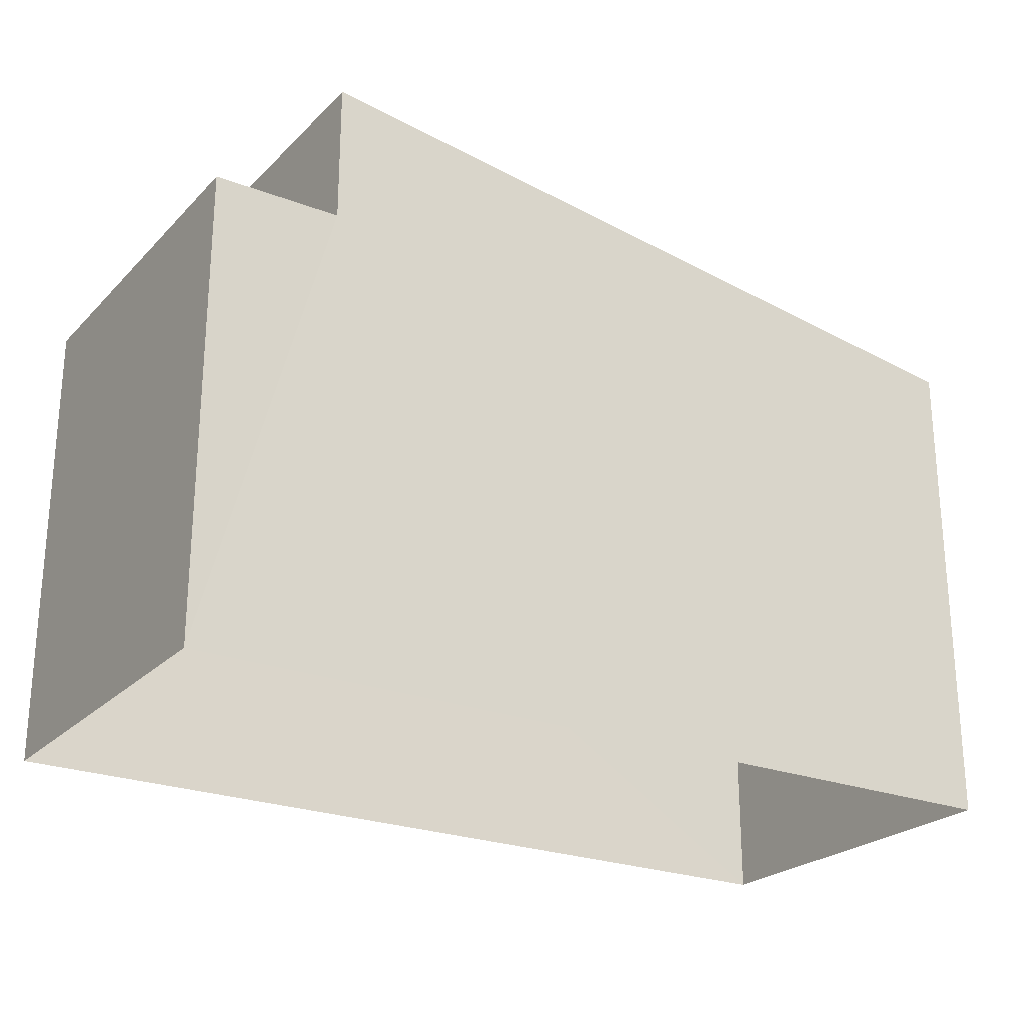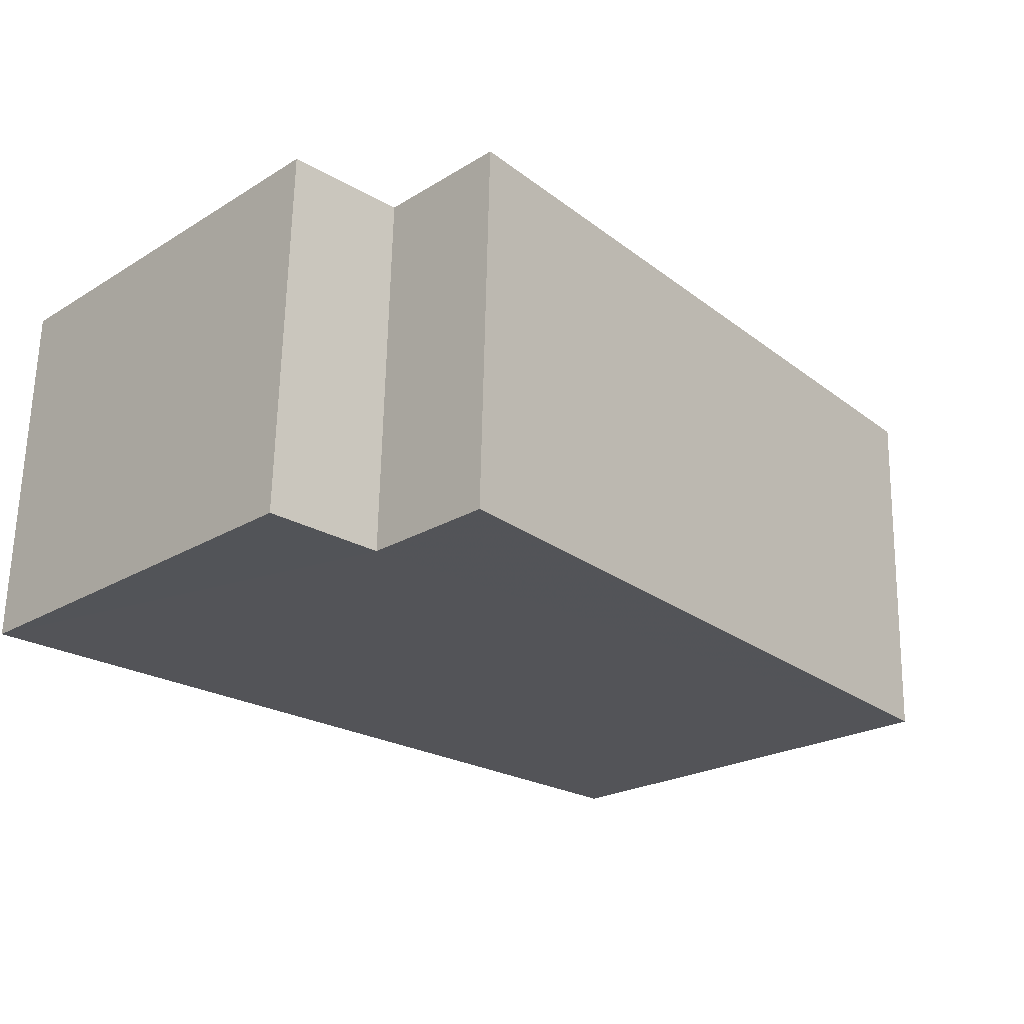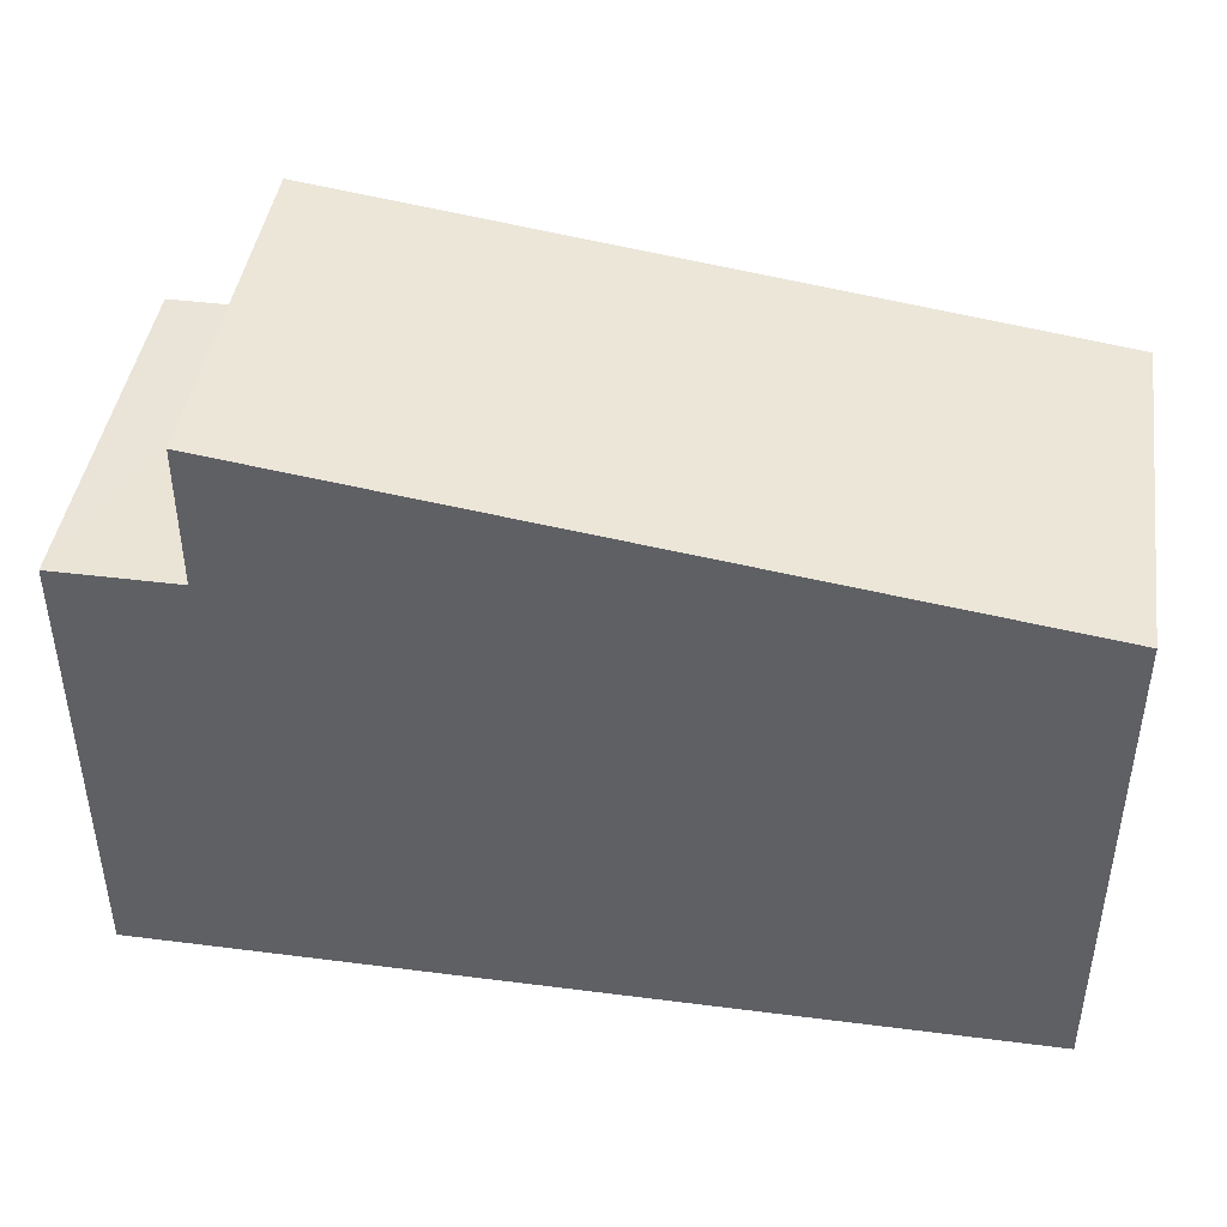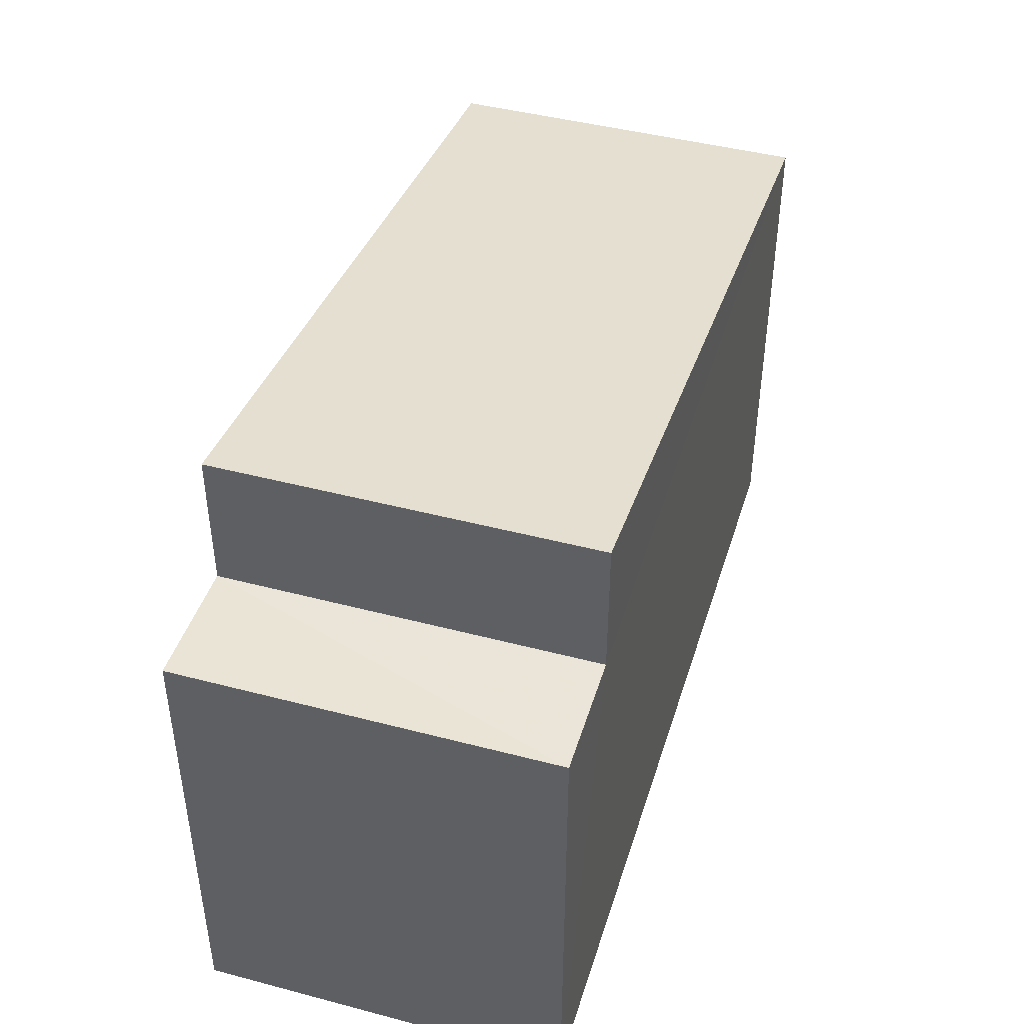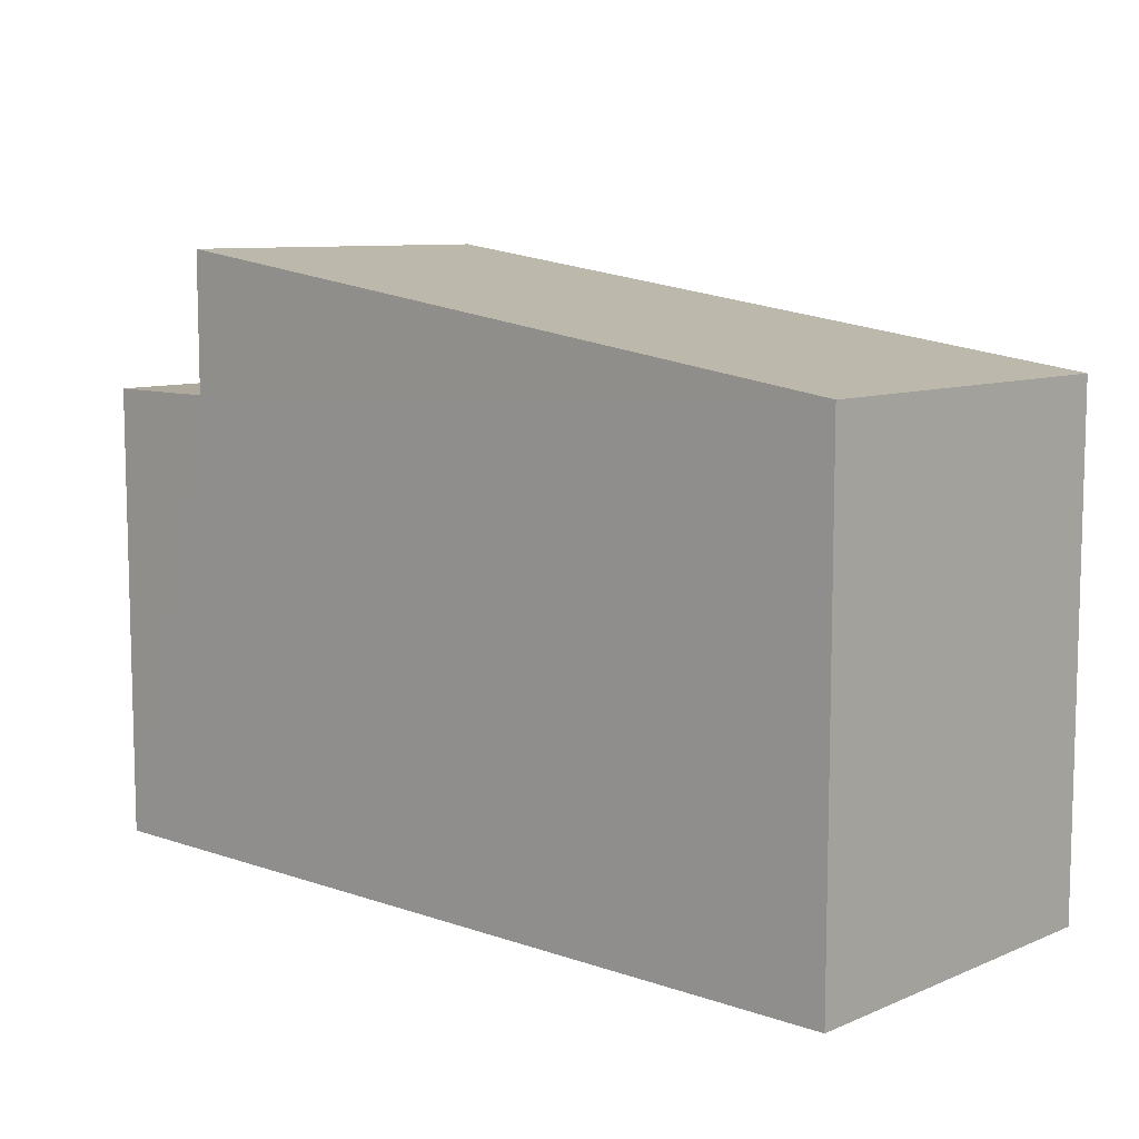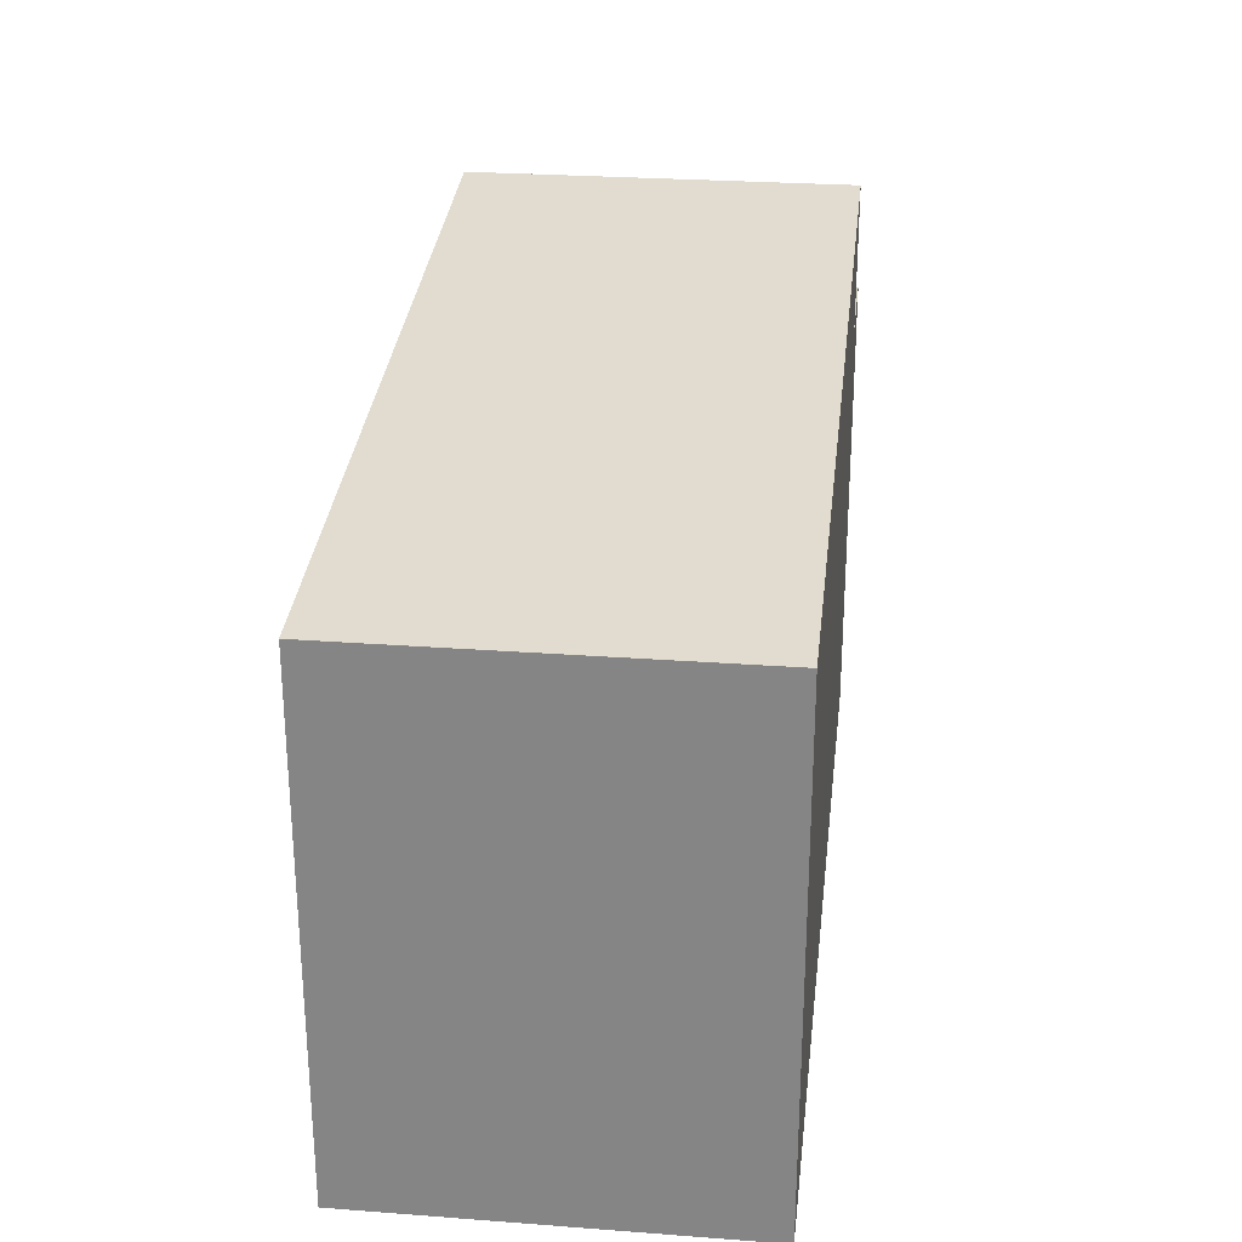
<metadata>
{"format":"obj","ext":"obj","renderer":"f3d","projection":"perspective","resolution":1024,"background":"white","views":[{"elev":-24.2,"azim":-34.4,"up":"+Z"},{"elev":-22.3,"azim":-43.5,"up":"+Y"},{"elev":43.4,"azim":7.1,"up":"+Z"},{"elev":43.9,"azim":-74.4,"up":"+Z"},{"elev":9.0,"azim":41.1,"up":"+Z"},{"elev":27.0,"azim":95.2,"up":"+Z"}]}
</metadata>
<code>
v -3.72e+05 -1.034e+05 34.62
v -3.72e+05 -1.034e+05 34.62
v -3.72e+05 -1.034e+05 34.62
v -3.72e+05 -1.034e+05 34.62
v -3.72e+05 -1.034e+05 40.37
v -3.72e+05 -1.034e+05 40.37
v -3.72e+05 -1.034e+05 40.37
v -3.72e+05 -1.034e+05 40.37
v -3.72e+05 -1.034e+05 42.13
v -3.72e+05 -1.034e+05 40.86
v -3.72e+05 -1.034e+05 40.86
v -3.72e+05 -1.034e+05 42.13
f 1 2 3
f 4 1 3
f 5 6 7
f 8 5 7
f 9 10 11
f 12 9 11
f 7 3 2
f 7 6 3
f 12 11 5
f 11 4 5
f 5 3 6
f 5 4 3
f 10 8 1
f 1 8 2
f 10 9 8
f 2 8 7
f 11 1 4
f 11 10 1
f 5 9 12
f 5 8 9

</code>
